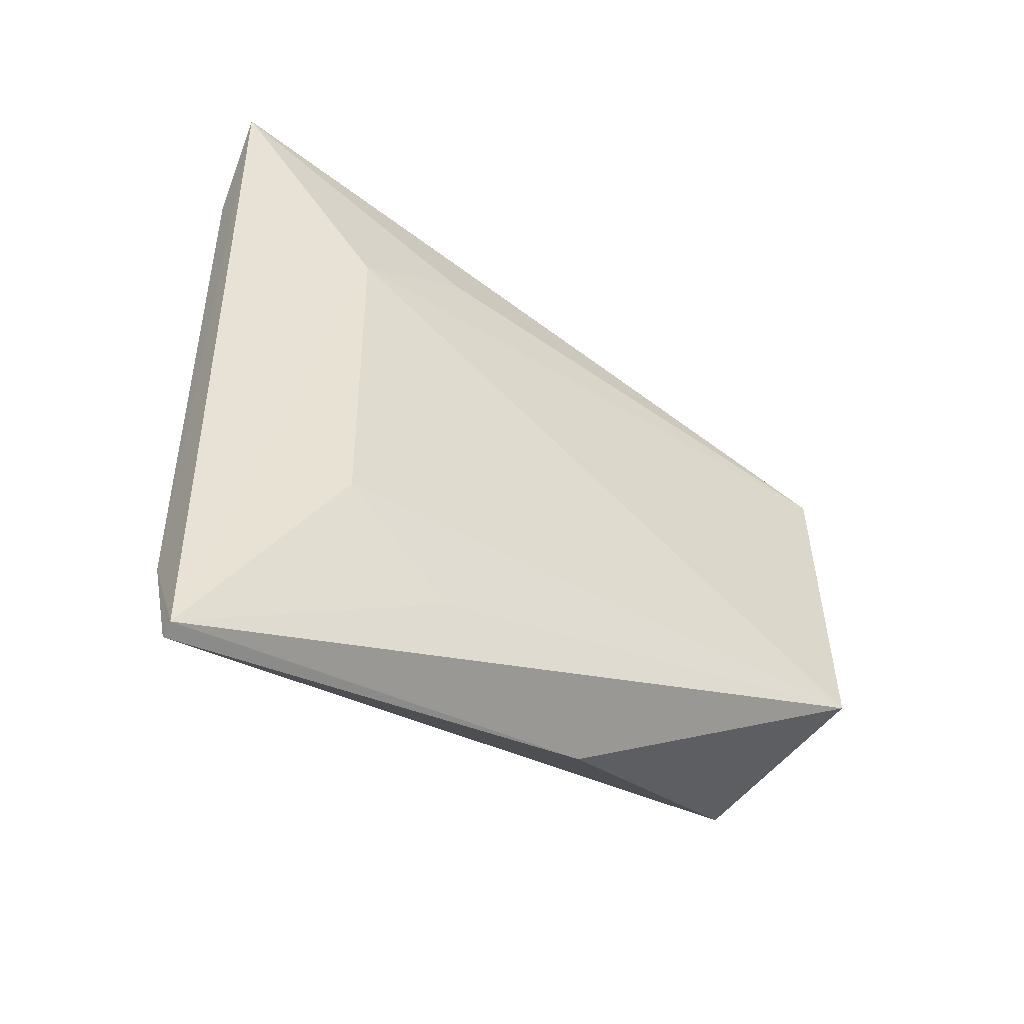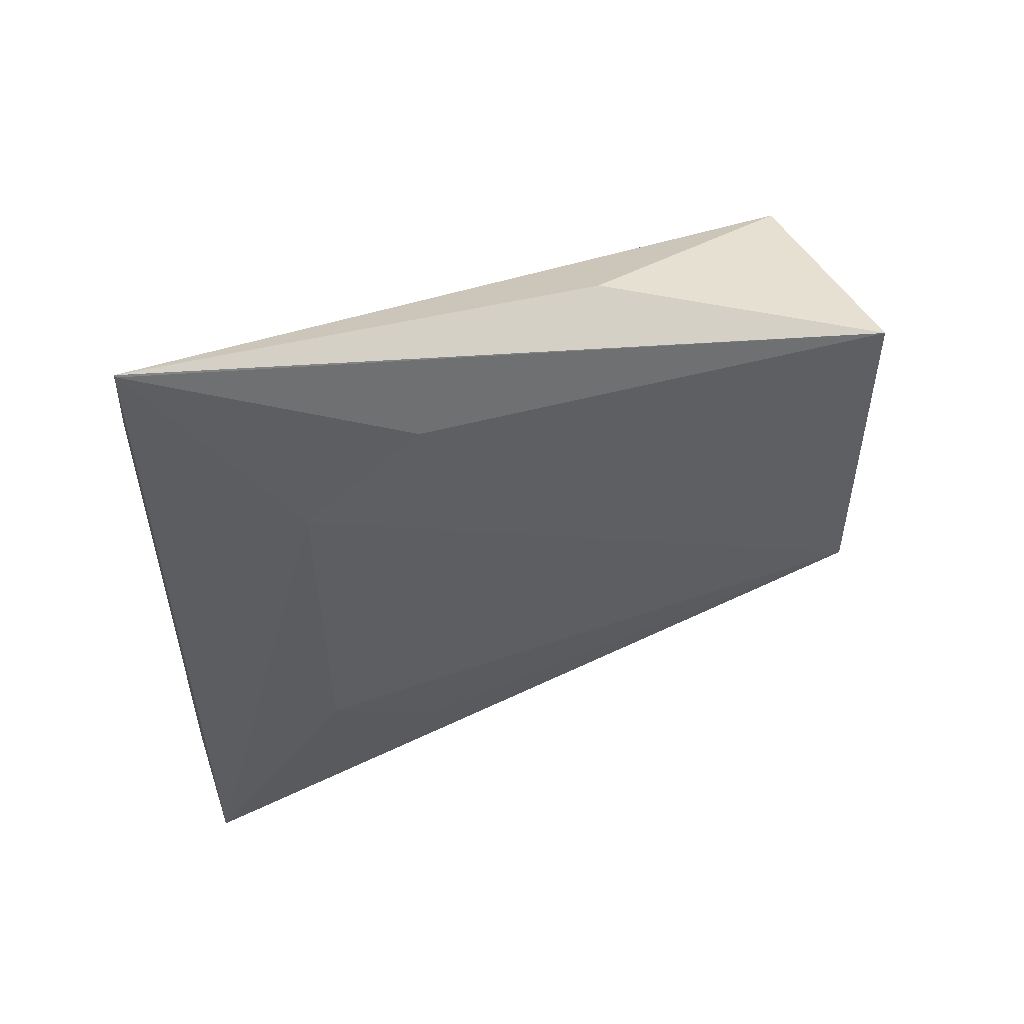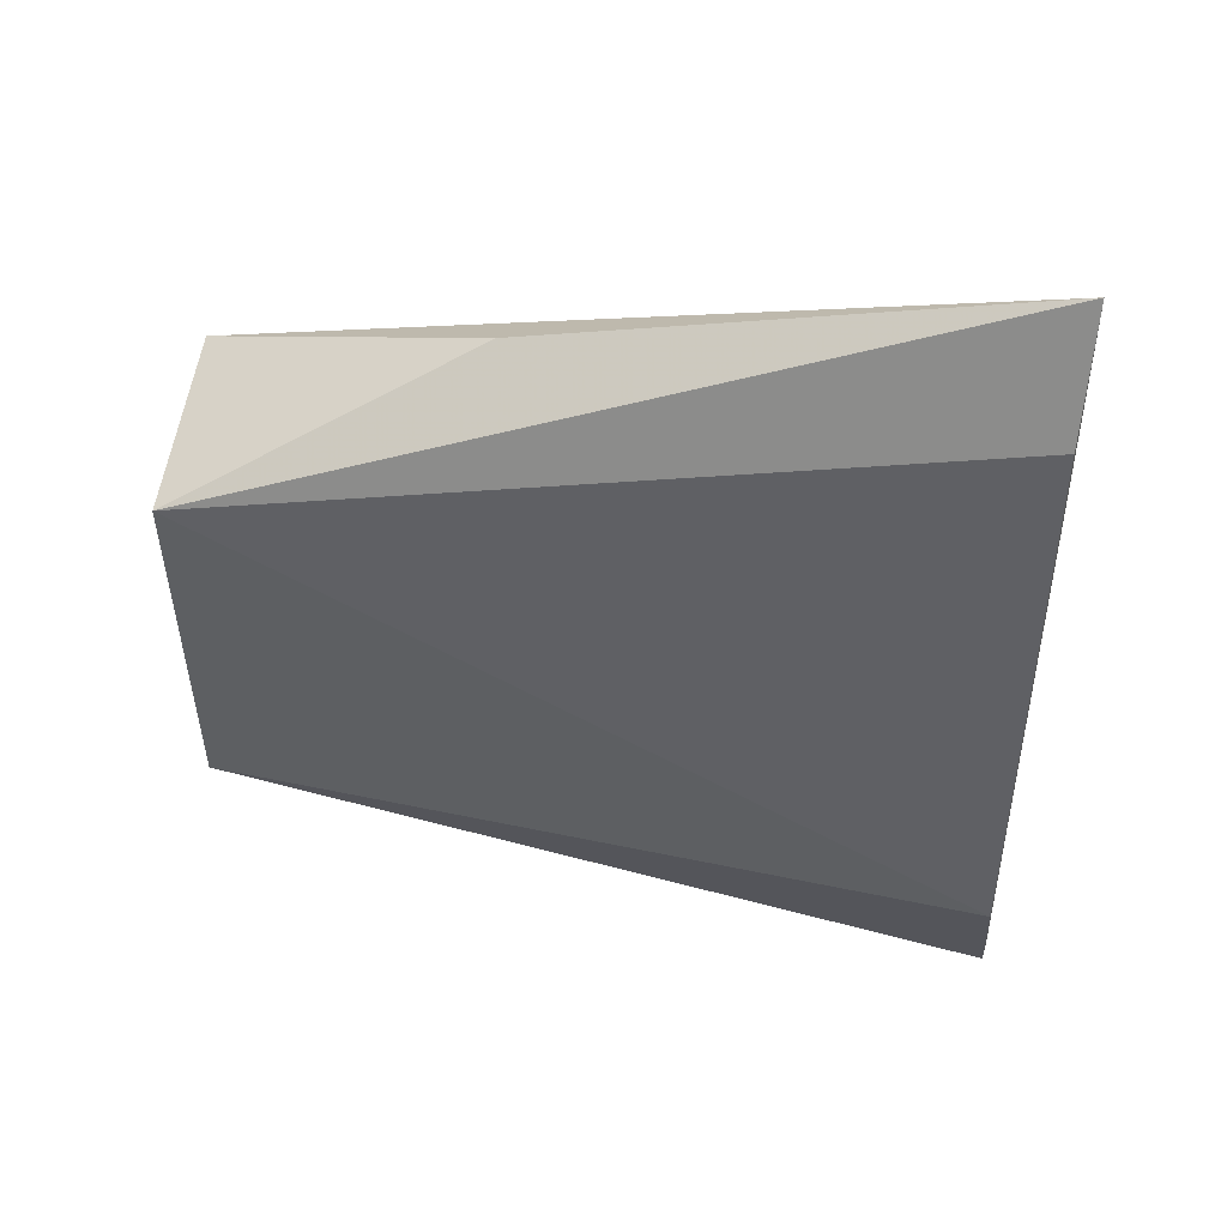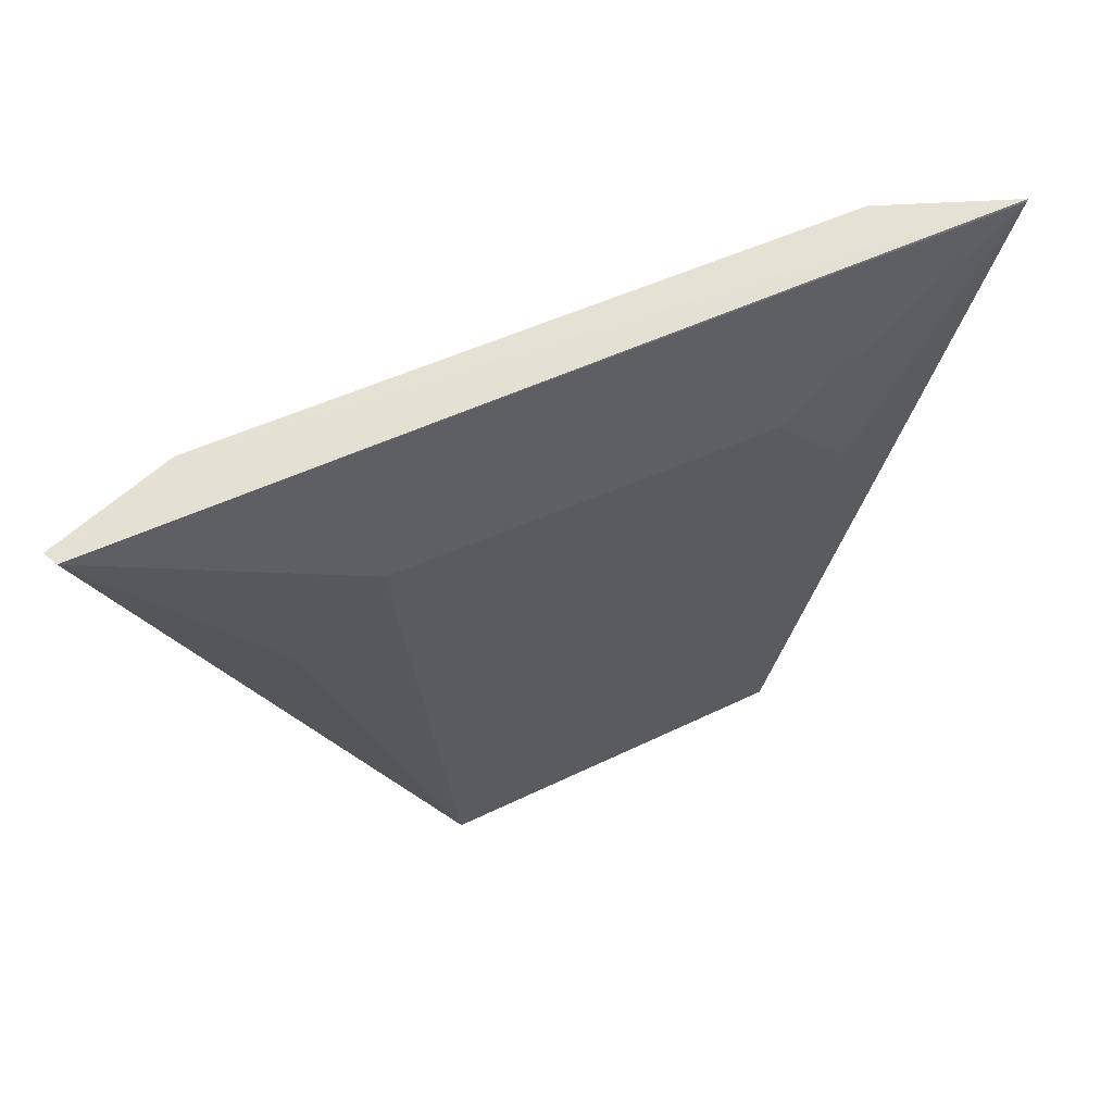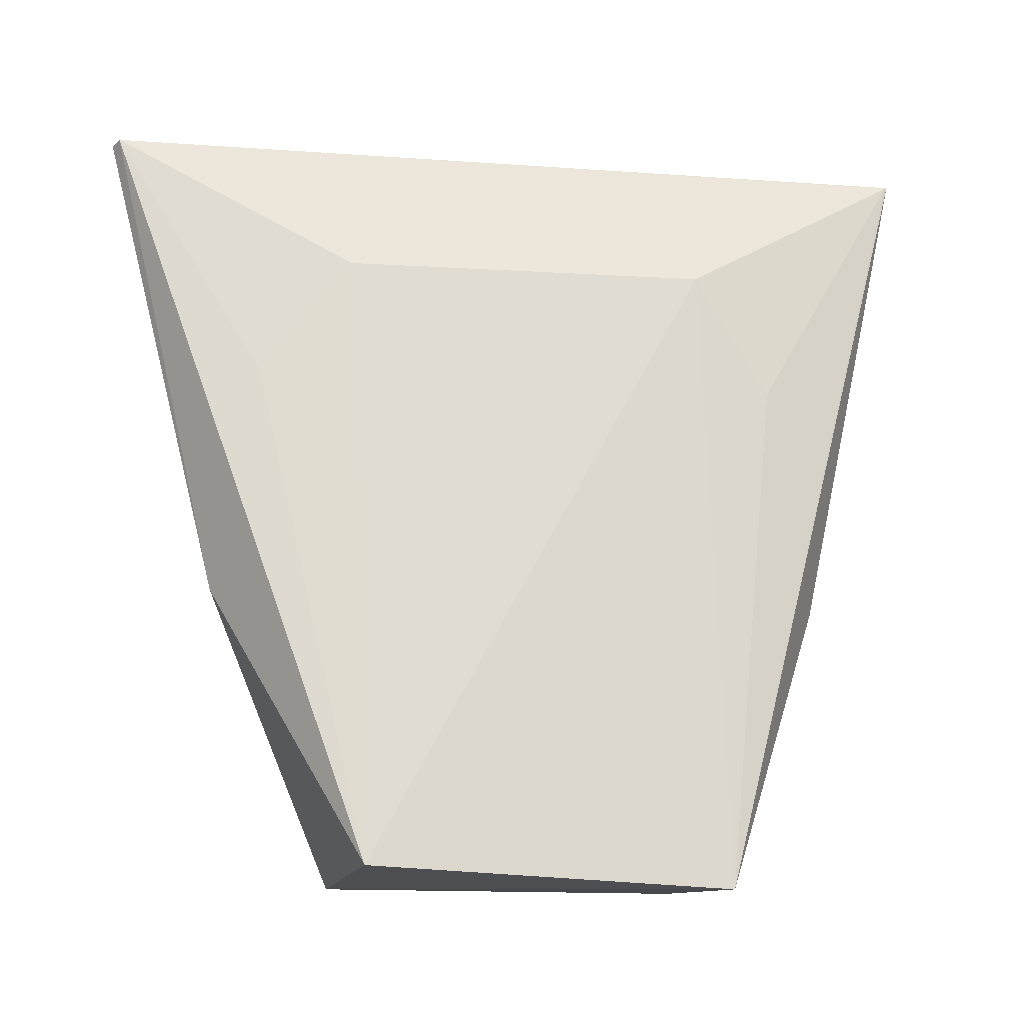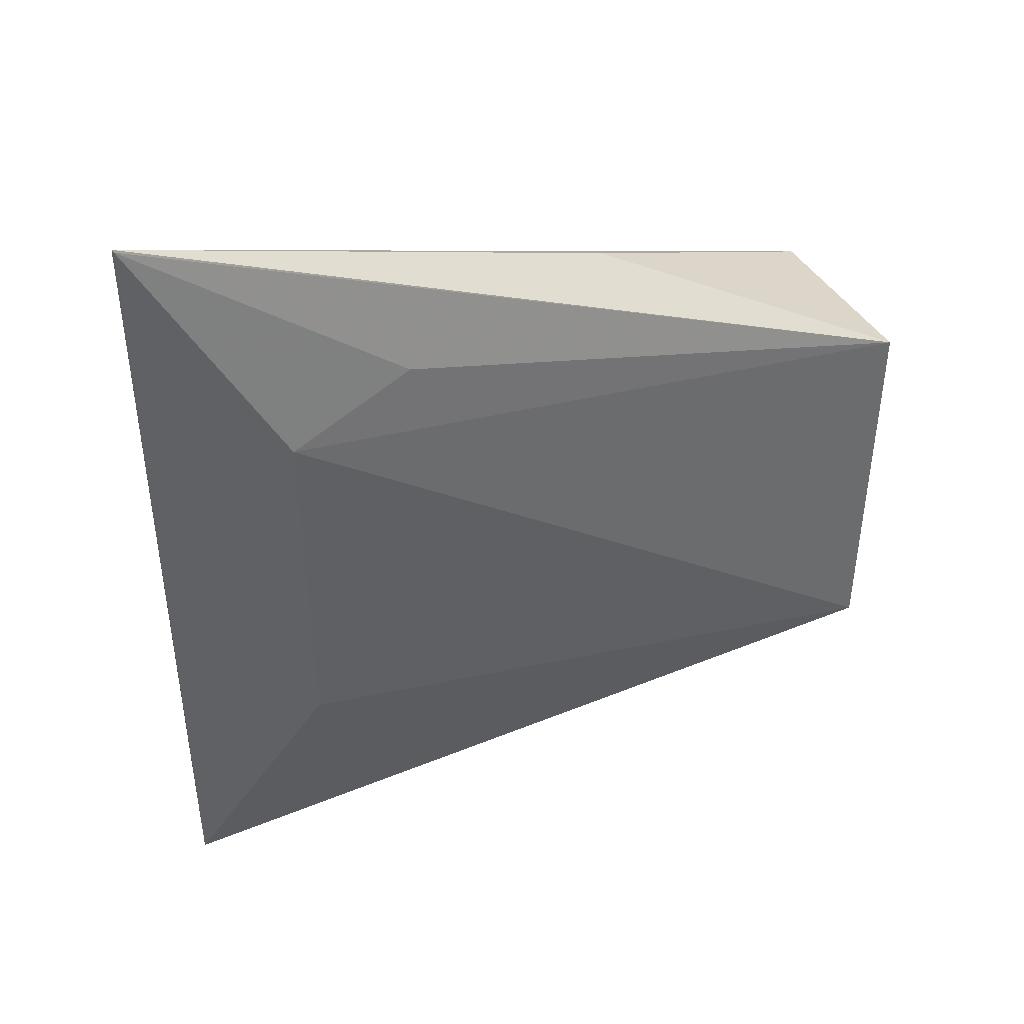
<metadata>
{"format":"obj","ext":"obj","renderer":"f3d","projection":"perspective","resolution":1024,"background":"white","views":[{"elev":-48.0,"azim":-130.0,"up":"+Z"},{"elev":53.7,"azim":-116.1,"up":"+Z"},{"elev":45.1,"azim":98.8,"up":"+Z"},{"elev":69.7,"azim":-111.7,"up":"+Y"},{"elev":-13.8,"azim":-98.9,"up":"+Y"},{"elev":40.8,"azim":-109.6,"up":"+Z"}]}
</metadata>
<code>
v 0.01872 0.3568 0.02215
v 0.01545 0.3567 -0.02065
v 0.01161 0.4469 -0.03539
v 0.006227 0.4479 0.05042
v -0.006816 0.3556 0.0243
v 0.01162 0.4472 0.03578
v 0.005195 0.3901 0.03774
v -0.009552 0.3576 -0.01825
v 0.006749 0.4473 -0.04969
v -0.0009117 0.4311 0.02269
v 0.005079 0.3909 -0.0359
v 0.005083 0.4475 -0.04885
v -0.001147 0.4164 0.03135
v 0.006088 0.4477 0.05009
v -0.001092 0.4307 -0.02022
v -0.001257 0.4165 -0.03093
f 1 2 3
f 5 2 1
f 6 1 3
f 6 3 4
f 6 4 1
f 7 5 1
f 7 1 4
f 7 4 5
f 8 2 5
f 9 3 2
f 10 8 5
f 11 9 2
f 11 2 8
f 12 4 3
f 12 3 9
f 12 11 8
f 12 9 11
f 13 10 5
f 14 12 10
f 14 4 12
f 14 10 13
f 14 13 5
f 14 5 4
f 15 8 10
f 15 10 12
f 16 15 12
f 16 12 8
f 16 8 15

</code>
